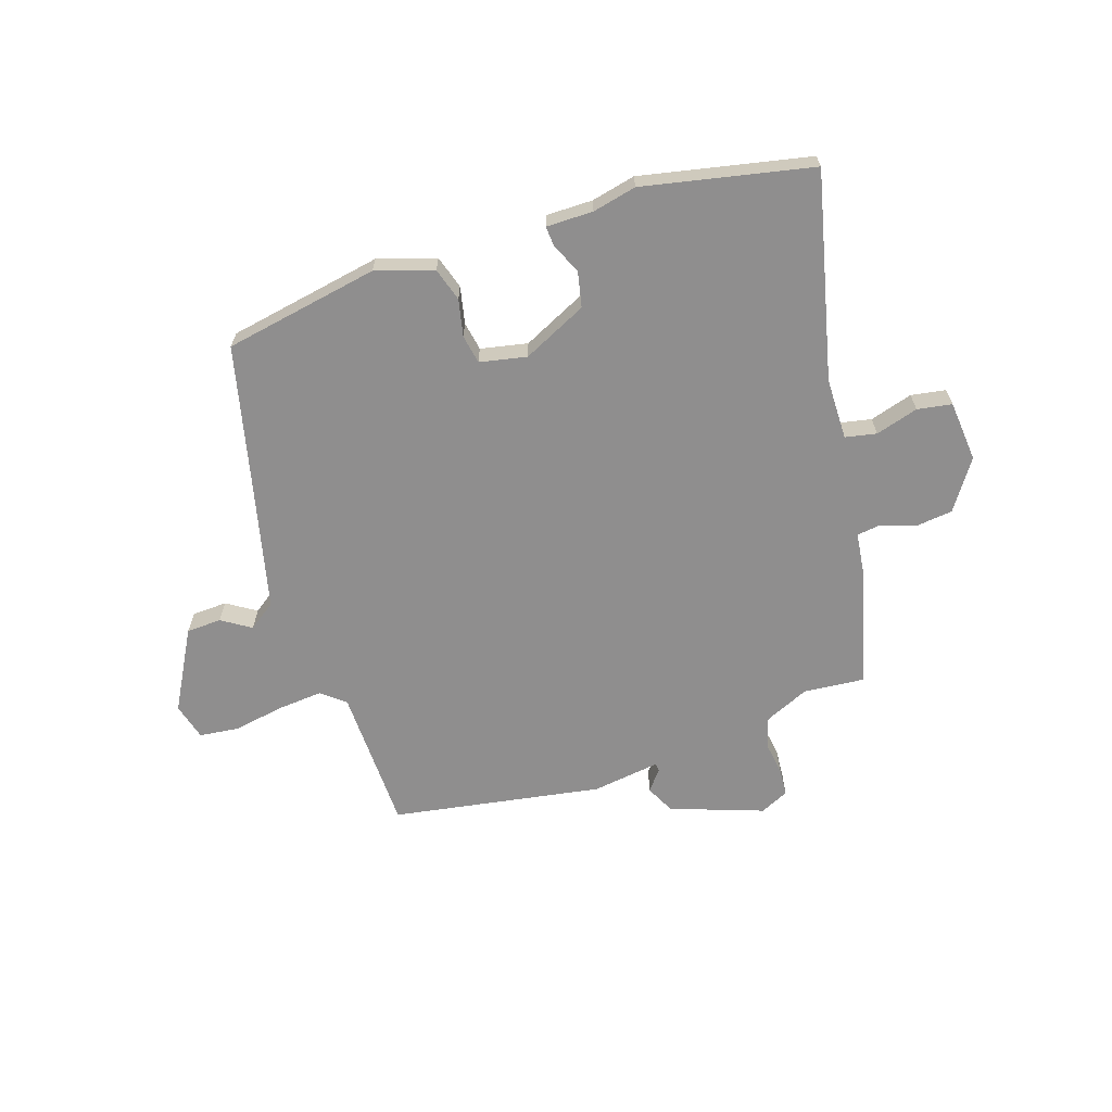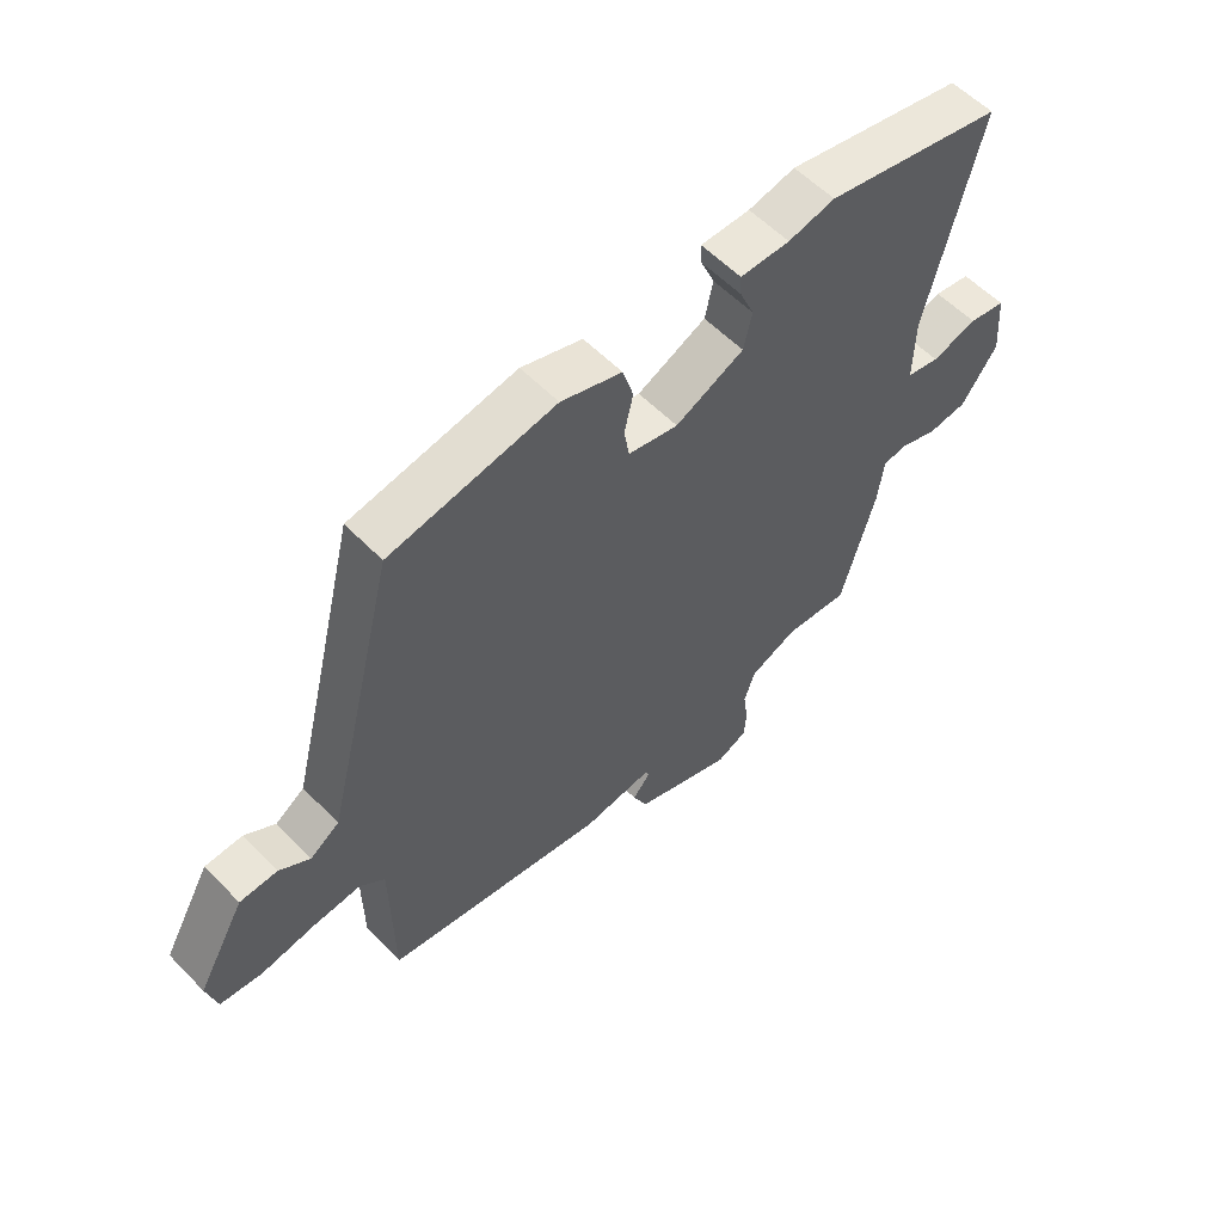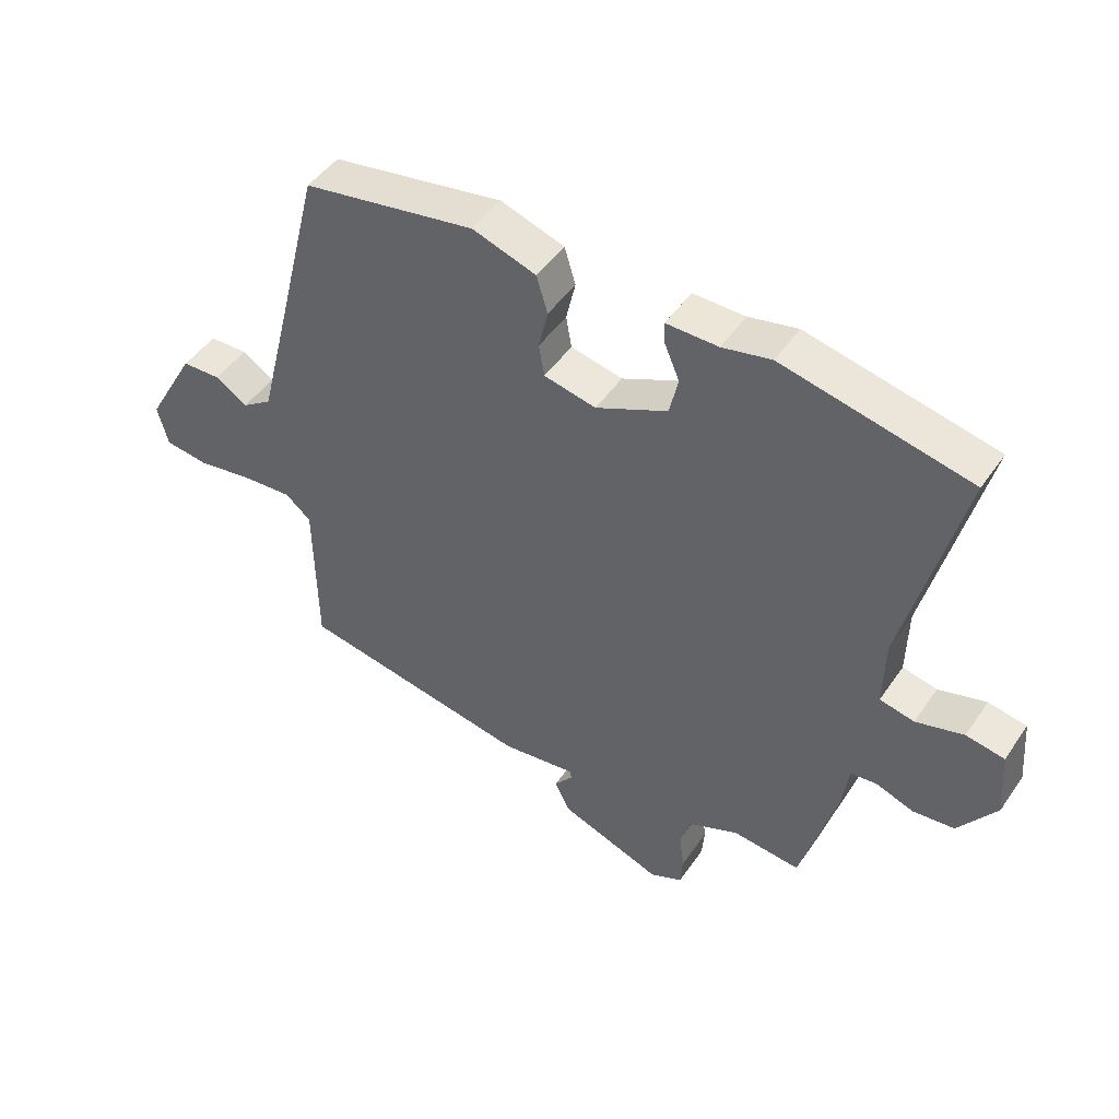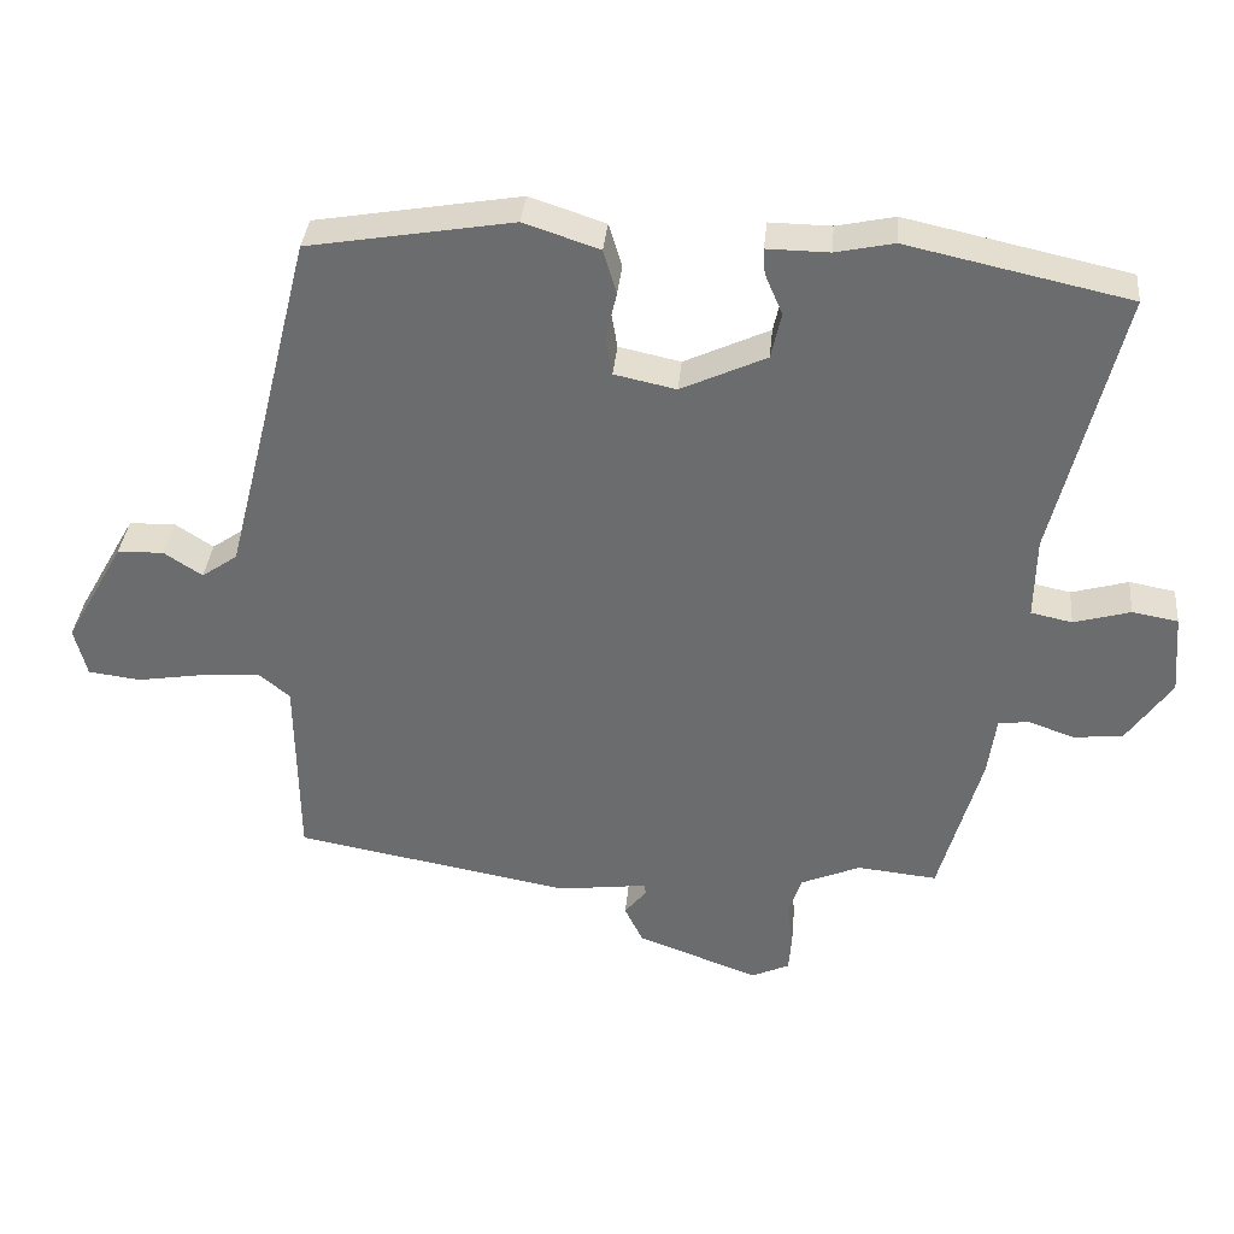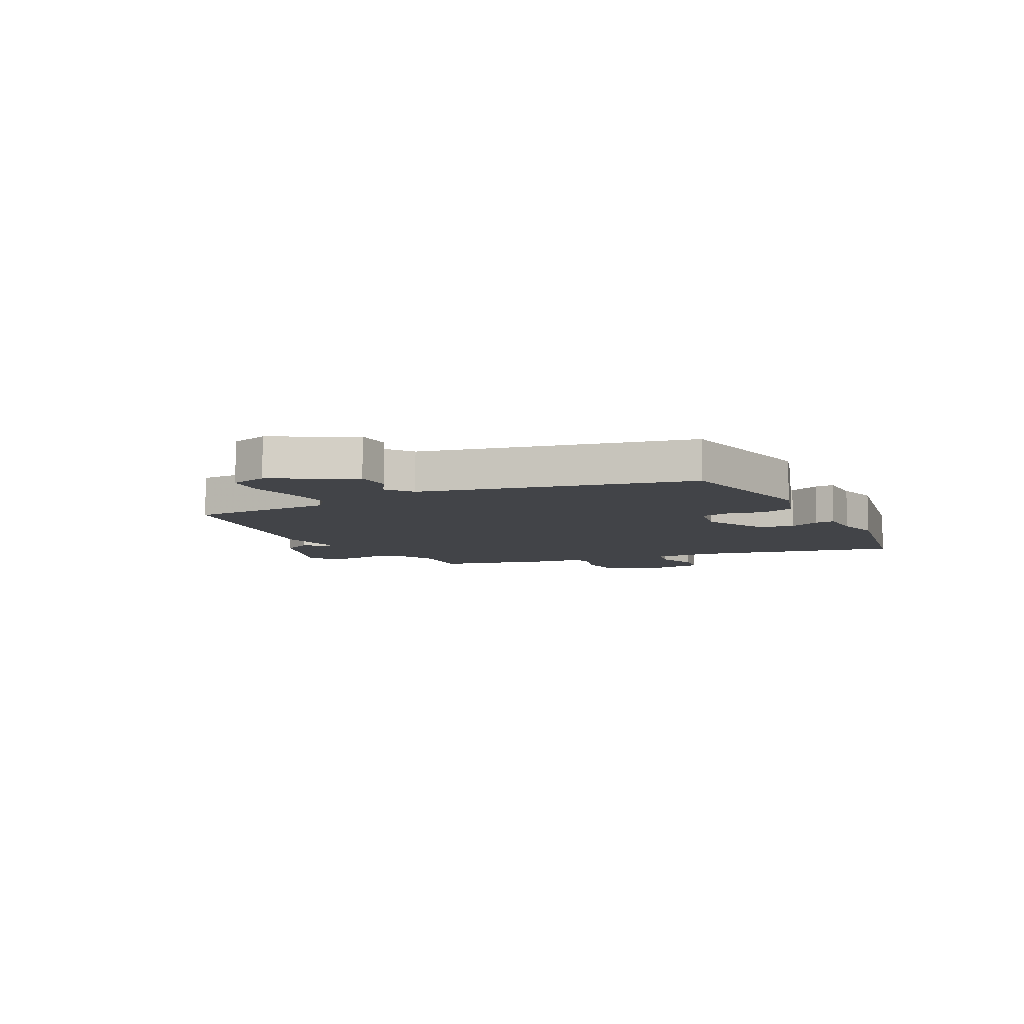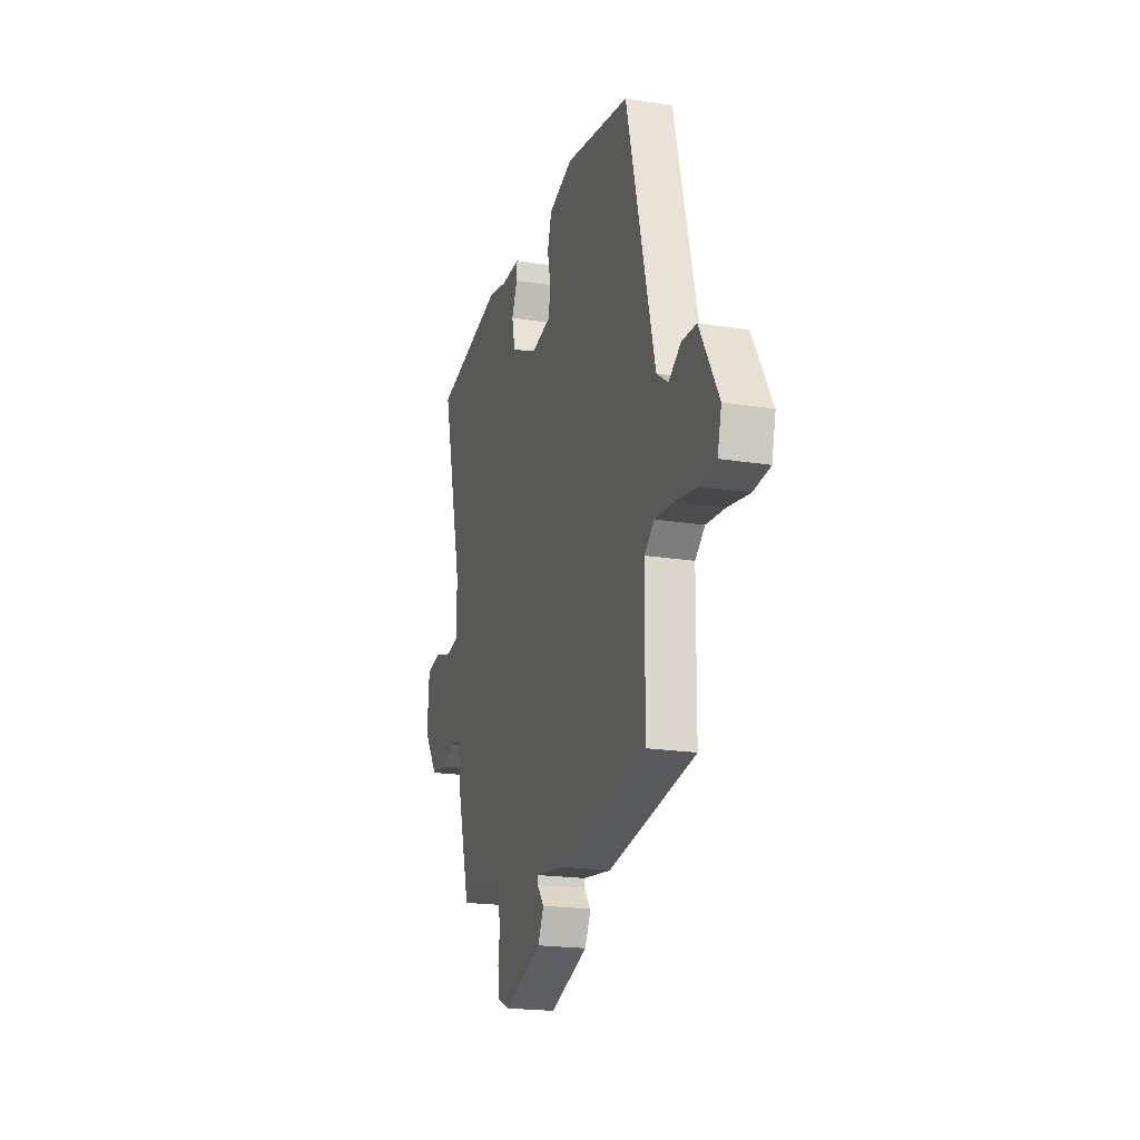
<metadata>
{"format":"obj","ext":"obj","renderer":"f3d","projection":"perspective","resolution":1024,"background":"white","views":[{"elev":-65.0,"azim":18.8,"up":"+Y"},{"elev":57.2,"azim":-43.5,"up":"+Z"},{"elev":47.4,"azim":32.8,"up":"+Z"},{"elev":35.8,"azim":5.4,"up":"+Z"},{"elev":-8.0,"azim":-61.6,"up":"+Y"},{"elev":-20.0,"azim":-106.5,"up":"+Z"}]}
</metadata>
<code>
v -0.436 0.07 0.5
v -0.157 0.07 0.548
v -0.054 0.07 0.514
v -0.036 0.07 0.454
v -0.051 0.07 0.388
v -0.042 0.07 0.336
v 0.042 0.07 0.318
v 0.158 0.07 0.372
v 0.172 0.07 0.435
v 0.148 0.07 0.491
v 0.146 0.07 0.526
v 0.23 0.07 0.525
v 0.309 0.07 0.542
v 0.611 0.07 0.476
v 0.521 0.07 0.109
v 0.519 0.07 -0.002
v 0.575 0.07 -0.014
v 0.652 0.07 0.008
v 0.714 0.07 -0.003
v 0.723 0.07 -0.113
v 0.662 0.07 -0.201
v 0.595 0.07 -0.208
v 0.533 0.07 -0.186
v 0.491 0.07 -0.191
v 0.48 0.07 -0.273
v 0.423 0.07 -0.479
v 0.314 0.07 -0.468
v 0.233 0.07 -0.503
v 0.215 0.07 -0.558
v 0.223 0.07 -0.618
v 0.219 0.07 -0.668
v 0.167 0.07 -0.692
v 0.001 0.07 -0.631
v -0.024 0.07 -0.579
v 0.006 0.07 -0.542
v 0.004 0.07 -0.528
v -0.118 0.07 -0.544
v -0.496 0.07 -0.476
v -0.499 0.07 -0.216
v -0.541 0.07 -0.181
v -0.622 0.07 -0.187
v -0.714 0.07 -0.202
v -0.785 0.07 -0.193
v -0.802 0.07 -0.126
v -0.721 0.07 0.017
v -0.658 0.07 0.019
v -0.606 0.07 -0.015
v -0.557 0.07 0.019
v -0.505 0.07 0.224
v -0.436 0 0.5
v -0.157 0 0.548
v -0.054 0 0.514
v -0.036 0 0.454
v -0.051 0 0.388
v -0.042 0 0.336
v 0.042 0 0.318
v 0.158 0 0.372
v 0.172 0 0.435
v 0.148 0 0.491
v 0.146 0 0.526
v 0.23 0 0.525
v 0.309 0 0.542
v 0.611 0 0.476
v 0.521 0 0.109
v 0.519 0 -0.002
v 0.575 0 -0.014
v 0.652 0 0.008
v 0.714 0 -0.003
v 0.723 0 -0.113
v 0.662 0 -0.201
v 0.595 0 -0.208
v 0.533 0 -0.186
v 0.491 0 -0.191
v 0.48 0 -0.273
v 0.423 0 -0.479
v 0.314 0 -0.468
v 0.233 0 -0.503
v 0.215 0 -0.558
v 0.223 0 -0.618
v 0.219 0 -0.668
v 0.167 0 -0.692
v 0.001 0 -0.631
v -0.024 0 -0.579
v 0.006 0 -0.542
v 0.004 0 -0.528
v -0.118 0 -0.544
v -0.496 0 -0.476
v -0.499 0 -0.216
v -0.541 0 -0.181
v -0.622 0 -0.187
v -0.714 0 -0.202
v -0.785 0 -0.193
v -0.802 0 -0.126
v -0.721 0 0.017
v -0.658 0 0.019
v -0.606 0 -0.015
v -0.557 0 0.019
v -0.505 0 0.224
f 44 45 46 47
f 42 43 44 47
f 41 42 47 48
f 40 41 48
f 39 40 48 49
f 36 37 38 39
f 32 33 34 35
f 32 35 36
f 29 30 31 32
f 28 29 32 36
f 27 28 36 39
f 24 25 26 27
f 20 21 22 23
f 20 23 24
f 17 18 19 20
f 16 17 20 24
f 15 16 24 27
f 12 13 14 15
f 9 10 11 12
f 8 9 12 15
f 7 8 15 27
f 2 3 4 5
f 2 5 6
f 1 2 6
f 49 1 6
f 27 39 49
f 6 7 27 49
f 96 95 94 93
f 96 93 92 91
f 97 96 91 90
f 97 90 89
f 98 97 89 88
f 88 87 86 85
f 84 83 82 81
f 85 84 81
f 81 80 79 78
f 85 81 78 77
f 88 85 77 76
f 76 75 74 73
f 72 71 70 69
f 73 72 69
f 69 68 67 66
f 73 69 66 65
f 76 73 65 64
f 64 63 62 61
f 61 60 59 58
f 64 61 58 57
f 76 64 57 56
f 54 53 52 51
f 55 54 51
f 55 51 50
f 55 50 98
f 98 88 76
f 98 76 56 55
f 1 50 51 2
f 2 51 52 3
f 3 52 53 4
f 4 53 54 5
f 5 54 55 6
f 6 55 56 7
f 7 56 57 8
f 8 57 58 9
f 9 58 59 10
f 10 59 60 11
f 11 60 61 12
f 12 61 62 13
f 13 62 63 14
f 14 63 64 15
f 15 64 65 16
f 16 65 66 17
f 17 66 67 18
f 18 67 68 19
f 19 68 69 20
f 20 69 70 21
f 21 70 71 22
f 22 71 72 23
f 23 72 73 24
f 24 73 74 25
f 25 74 75 26
f 26 75 76 27
f 27 76 77 28
f 28 77 78 29
f 29 78 79 30
f 30 79 80 31
f 31 80 81 32
f 32 81 82 33
f 33 82 83 34
f 34 83 84 35
f 35 84 85 36
f 36 85 86 37
f 37 86 87 38
f 38 87 88 39
f 39 88 89 40
f 40 89 90 41
f 41 90 91 42
f 42 91 92 43
f 43 92 93 44
f 44 93 94 45
f 45 94 95 46
f 46 95 96 47
f 47 96 97 48
f 48 97 98 49
f 49 98 50 1

</code>
